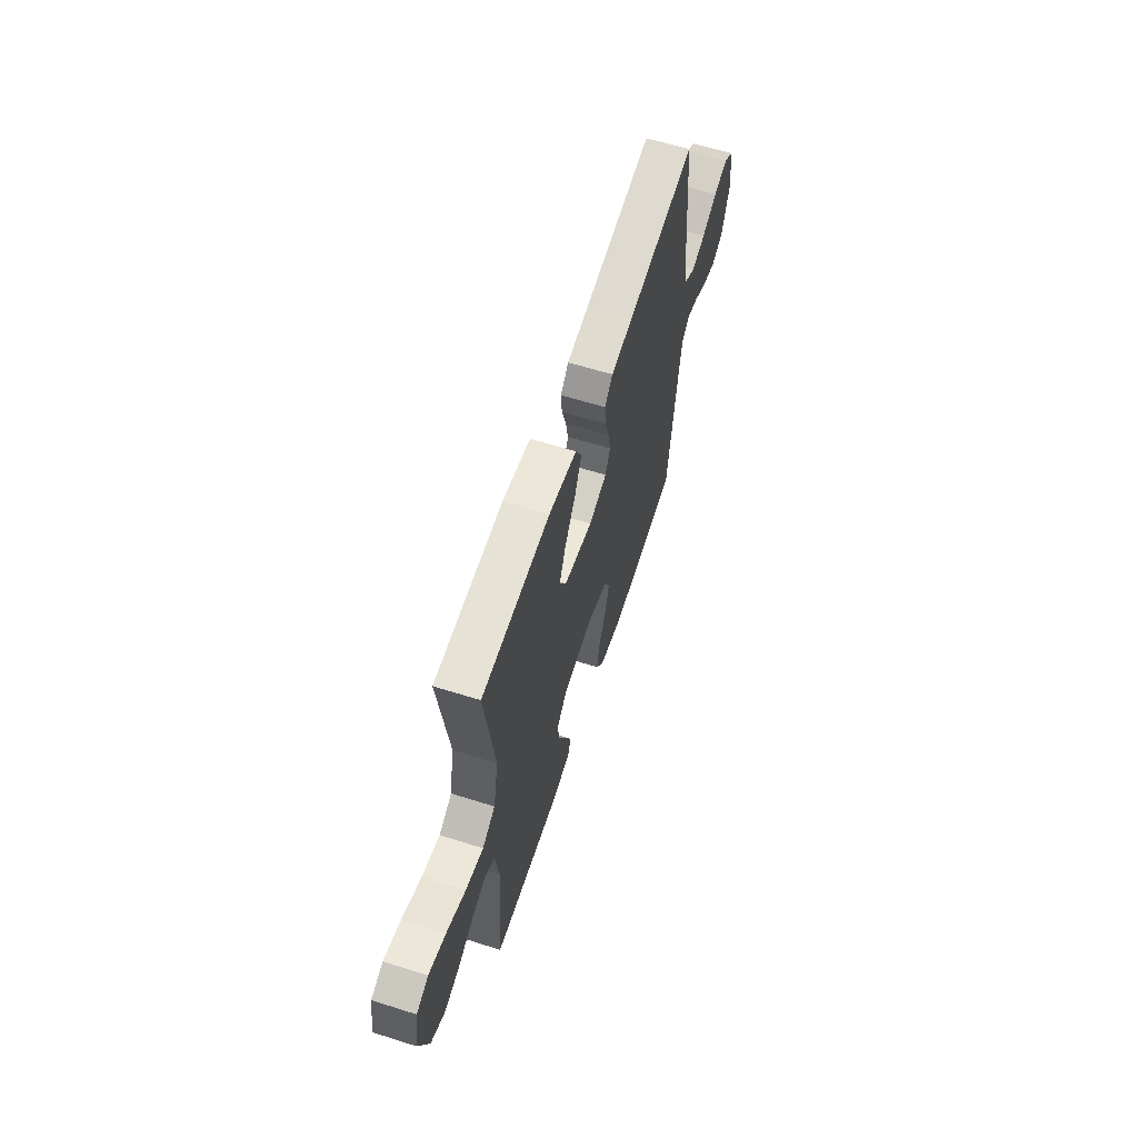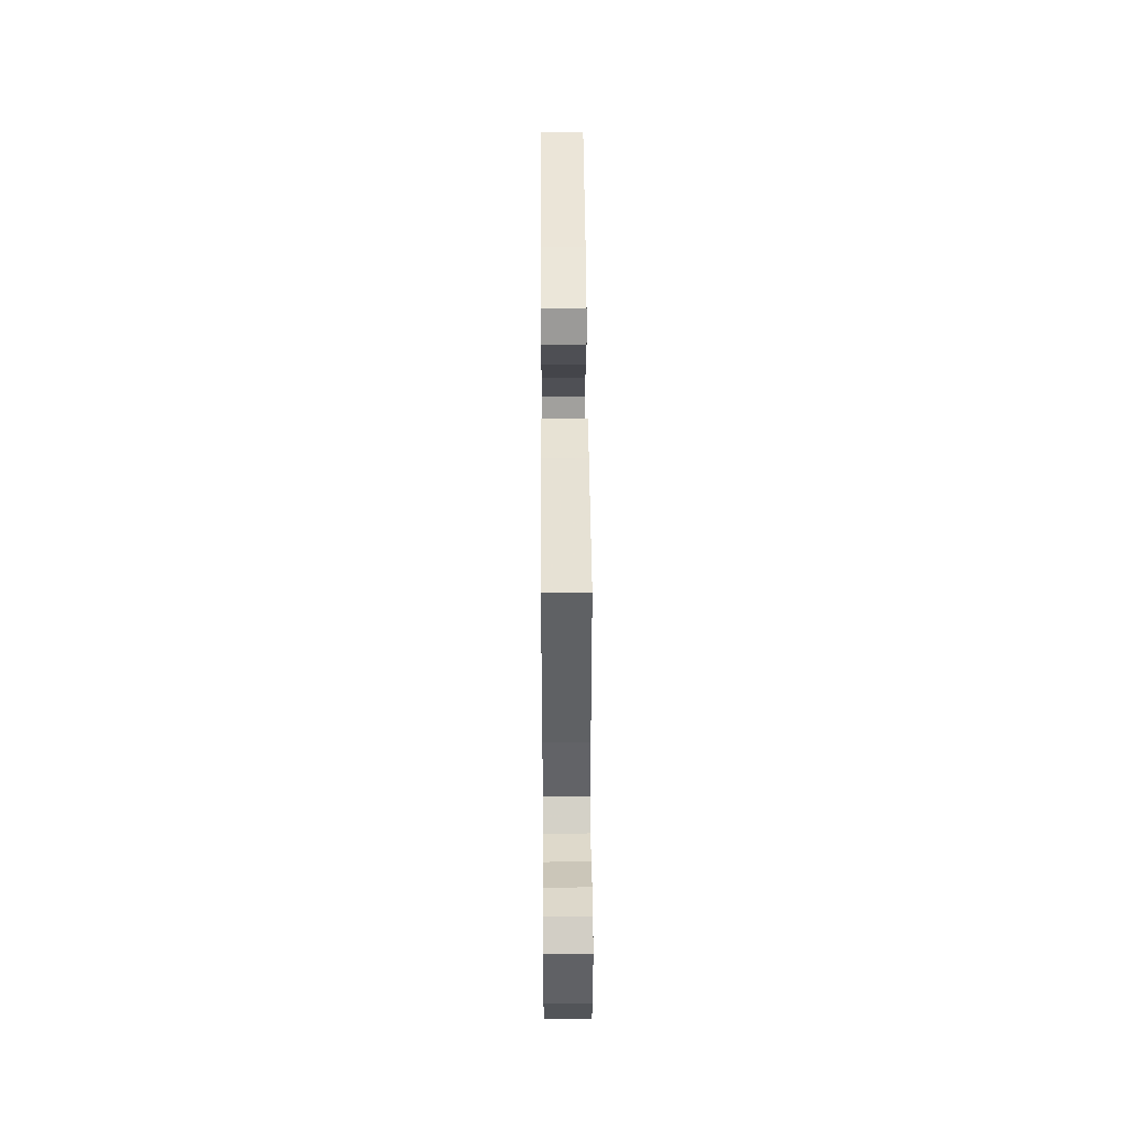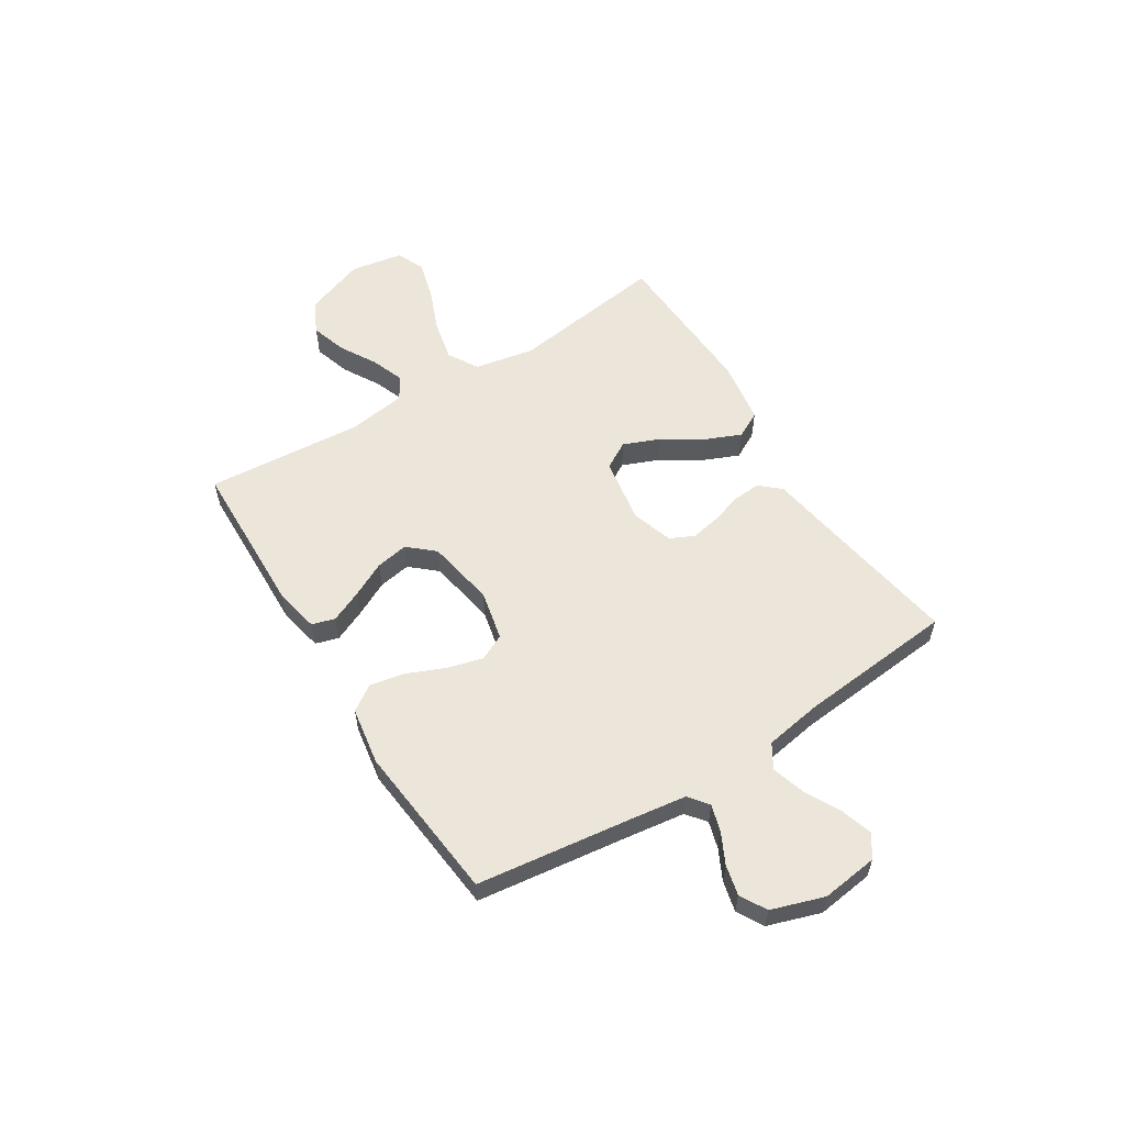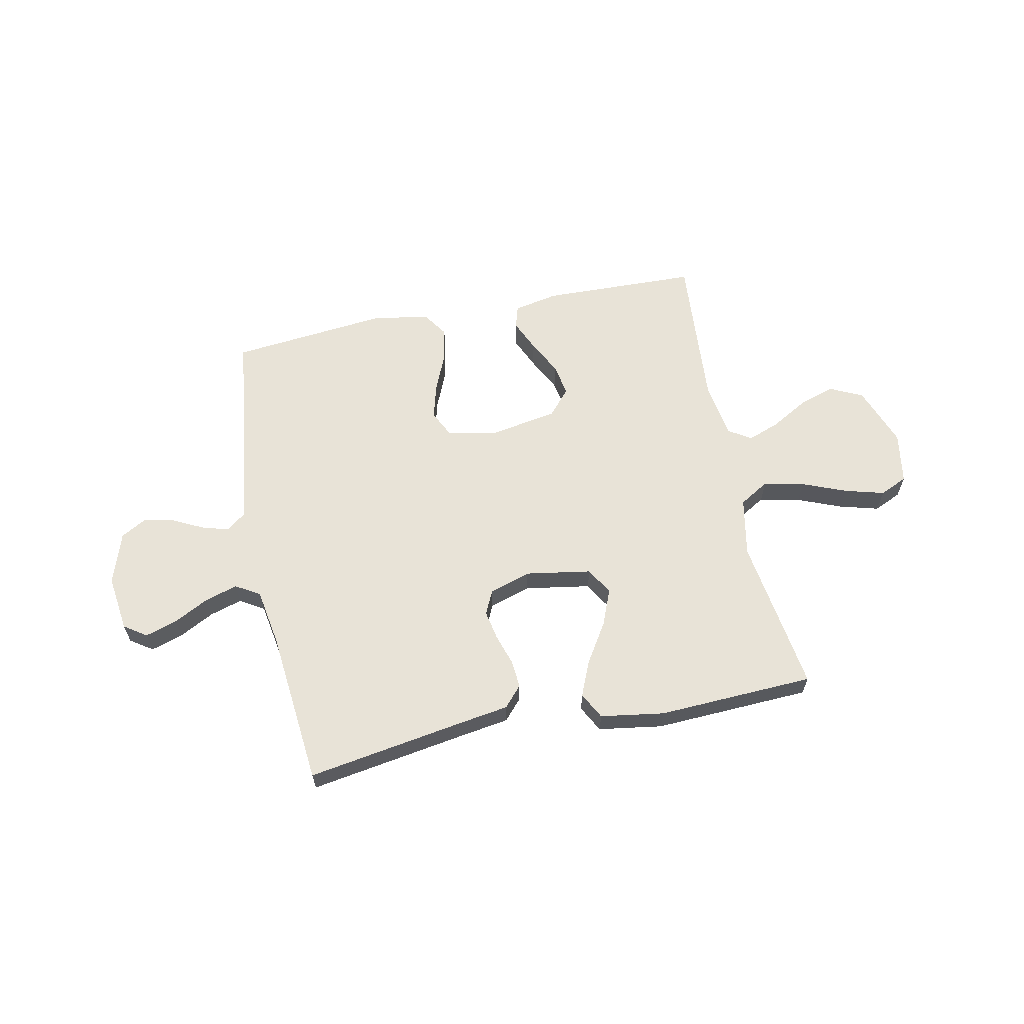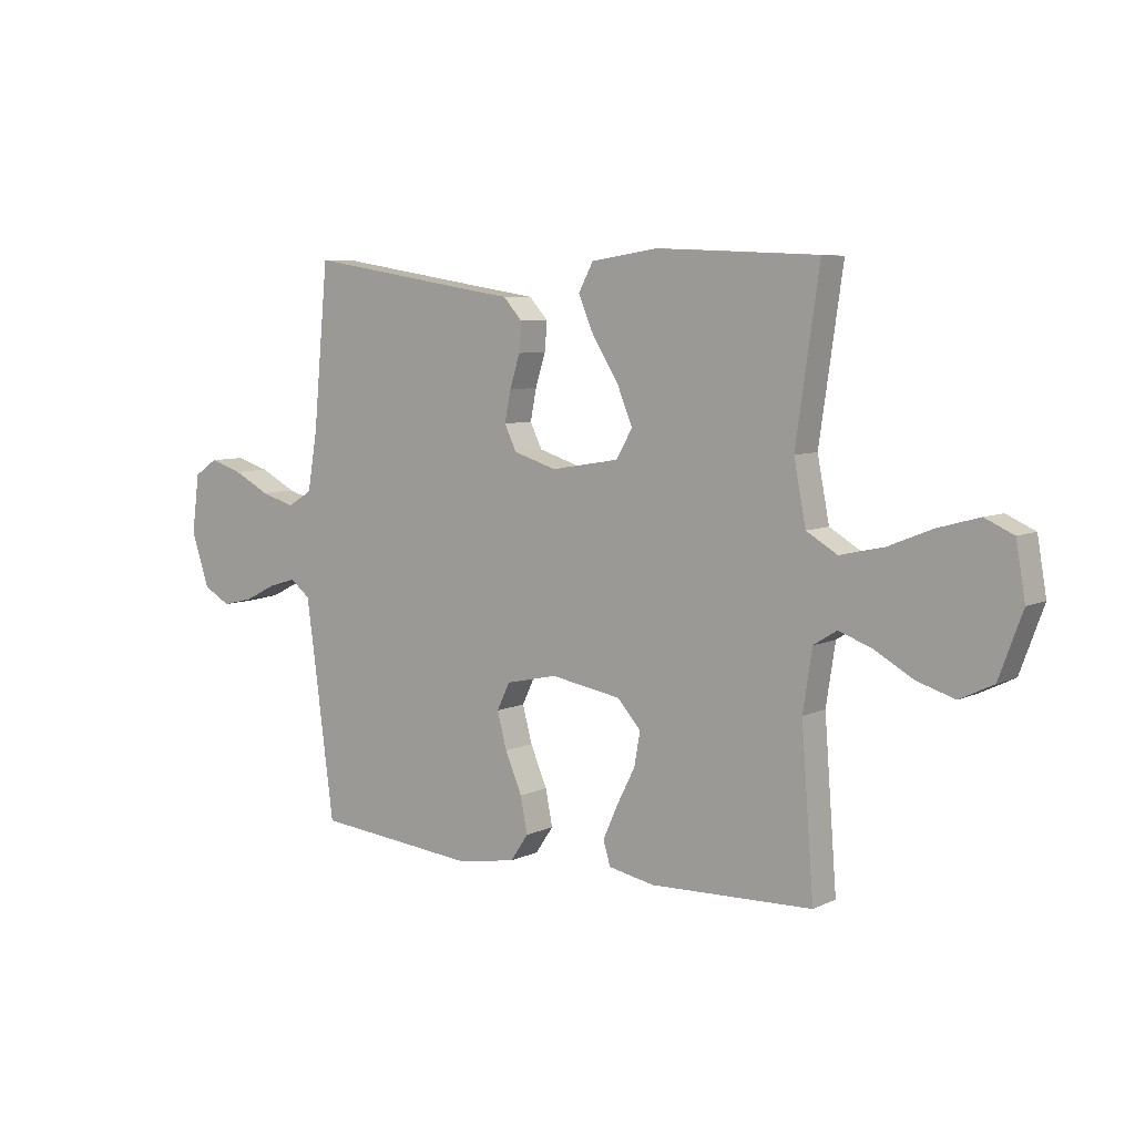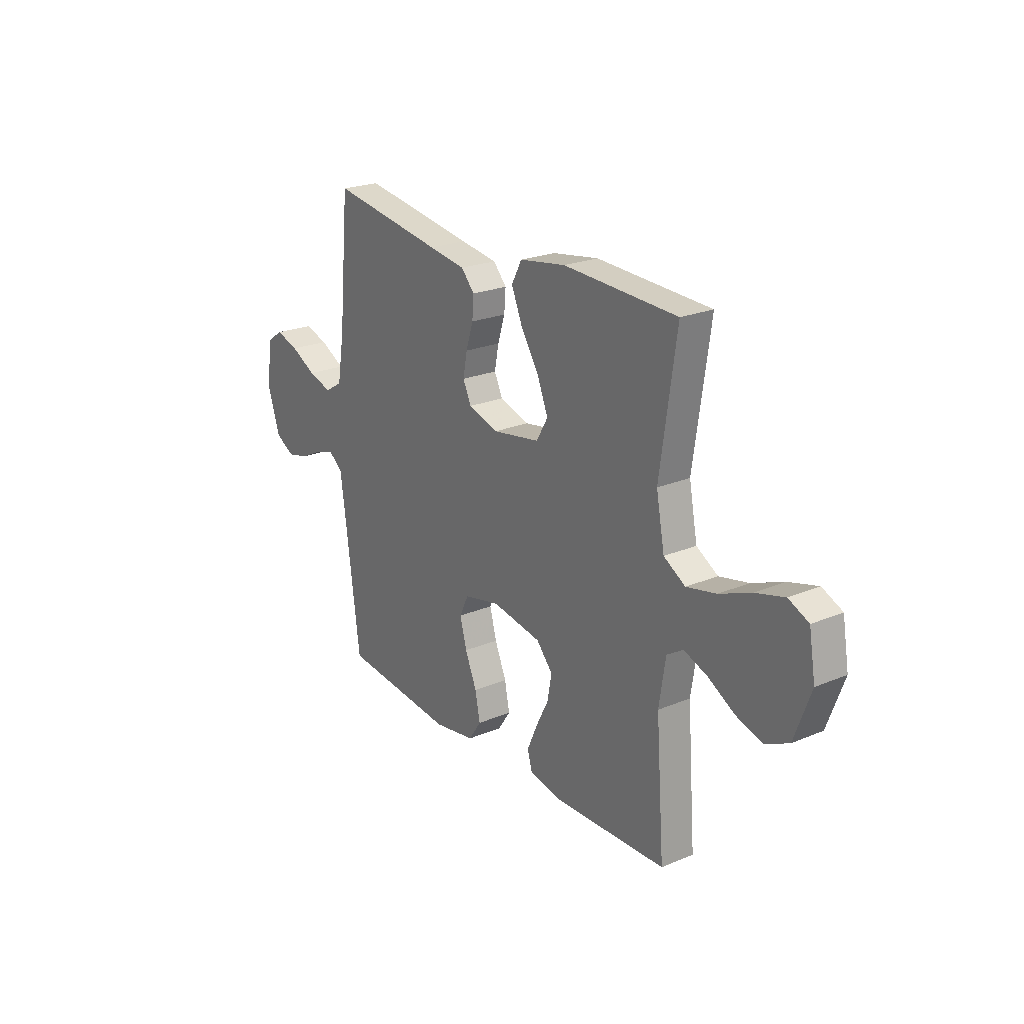
<metadata>
{"format":"obj","ext":"obj","renderer":"f3d","projection":"perspective","resolution":1024,"background":"white","views":[{"elev":61.1,"azim":107.9,"up":"+Z"},{"elev":48.5,"azim":-90.4,"up":"+Z"},{"elev":56.8,"azim":-122.1,"up":"+Y"},{"elev":61.9,"azim":-11.7,"up":"+Y"},{"elev":6.9,"azim":36.7,"up":"+Z"},{"elev":22.9,"azim":54.5,"up":"+Z"}]}
</metadata>
<code>
v 0.5 0.07 0.5
v 0.457 0.07 0.2
v 0.479 0.07 0.086
v 0.536 0.07 0.052
v 0.614 0.07 0.069
v 0.698 0.07 0.103
v 0.774 0.07 0.124
v 0.827 0.07 0.1
v 0.844 0.07 0
v 0.801 0.07 -0.117
v 0.739 0.07 -0.147
v 0.669 0.07 -0.125
v 0.599 0.07 -0.085
v 0.537 0.07 -0.062
v 0.494 0.07 -0.089
v 0.477 0.07 -0.2
v 0.5 0.07 -0.5
v 0.2 0.07 -0.509
v 0.115 0.07 -0.492
v 0.102 0.07 -0.448
v 0.129 0.07 -0.387
v 0.163 0.07 -0.32
v 0.174 0.07 -0.258
v 0.131 0.07 -0.209
v 0 0.07 -0.186
v -0.095 0.07 -0.207
v -0.119 0.07 -0.257
v -0.101 0.07 -0.324
v -0.07 0.07 -0.397
v -0.057 0.07 -0.463
v -0.09 0.07 -0.512
v -0.2 0.07 -0.53
v -0.5 0.07 -0.5
v -0.539 0.07 -0.2
v -0.553 0.07 -0.099
v -0.59 0.07 -0.07
v -0.641 0.07 -0.085
v -0.699 0.07 -0.114
v -0.757 0.07 -0.128
v -0.807 0.07 -0.1
v -0.84 0.07 0
v -0.826 0.07 0.108
v -0.783 0.07 0.137
v -0.722 0.07 0.118
v -0.655 0.07 0.083
v -0.592 0.07 0.064
v -0.546 0.07 0.092
v -0.528 0.07 0.2
v -0.5 0.07 0.5
v -0.2 0.07 0.452
v -0.102 0.07 0.437
v -0.067 0.07 0.398
v -0.071 0.07 0.345
v -0.09 0.07 0.285
v -0.101 0.07 0.228
v -0.079 0.07 0.182
v 0 0.07 0.157
v 0.126 0.07 0.178
v 0.156 0.07 0.23
v 0.128 0.07 0.299
v 0.08 0.07 0.375
v 0.051 0.07 0.443
v 0.078 0.07 0.494
v 0.2 0.07 0.513
v 0.5 0 0.5
v 0.457 0 0.2
v 0.479 0 0.086
v 0.536 0 0.052
v 0.614 0 0.069
v 0.698 0 0.103
v 0.774 0 0.124
v 0.827 0 0.1
v 0.844 0 0
v 0.801 0 -0.117
v 0.739 0 -0.147
v 0.669 0 -0.125
v 0.599 0 -0.085
v 0.537 0 -0.062
v 0.494 0 -0.089
v 0.477 0 -0.2
v 0.5 0 -0.5
v 0.2 0 -0.509
v 0.115 0 -0.492
v 0.102 0 -0.448
v 0.129 0 -0.387
v 0.163 0 -0.32
v 0.174 0 -0.258
v 0.131 0 -0.209
v 0 0 -0.186
v -0.095 0 -0.207
v -0.119 0 -0.257
v -0.101 0 -0.324
v -0.07 0 -0.397
v -0.057 0 -0.463
v -0.09 0 -0.512
v -0.2 0 -0.53
v -0.5 0 -0.5
v -0.539 0 -0.2
v -0.553 0 -0.099
v -0.59 0 -0.07
v -0.641 0 -0.085
v -0.699 0 -0.114
v -0.757 0 -0.128
v -0.807 0 -0.1
v -0.84 0 0
v -0.826 0 0.108
v -0.783 0 0.137
v -0.722 0 0.118
v -0.655 0 0.083
v -0.592 0 0.064
v -0.546 0 0.092
v -0.528 0 0.2
v -0.5 0 0.5
v -0.2 0 0.452
v -0.102 0 0.437
v -0.067 0 0.398
v -0.071 0 0.345
v -0.09 0 0.285
v -0.101 0 0.228
v -0.079 0 0.182
v 0 0 0.157
v 0.126 0 0.178
v 0.156 0 0.23
v 0.128 0 0.299
v 0.08 0 0.375
v 0.051 0 0.443
v 0.078 0 0.494
v 0.2 0 0.513
f 63 64 1 2
f 60 61 62 63
f 59 60 63 2
f 58 59 2 3
f 57 58 3 4
f 51 52 53 54
f 50 51 54 55
f 48 49 50 55
f 47 48 55 56
f 42 43 44 45
f 42 45 46
f 41 42 46
f 40 41 46
f 37 38 39 40
f 36 37 40 46
f 35 36 46 47
f 31 32 33 34
f 28 29 30 31
f 27 28 31 34
f 26 27 34 35
f 19 20 21 22
f 17 18 19 22
f 16 17 22 23
f 15 16 23 24
f 10 11 12 13
f 10 13 14
f 9 10 14
f 8 9 14
f 5 6 7 8
f 4 5 8 14
f 57 4 14 15
f 25 26 35 47
f 25 47 56 57
f 15 24 25 57
f 66 65 128 127
f 127 126 125 124
f 66 127 124 123
f 67 66 123 122
f 68 67 122 121
f 118 117 116 115
f 119 118 115 114
f 119 114 113 112
f 120 119 112 111
f 109 108 107 106
f 110 109 106
f 110 106 105
f 110 105 104
f 104 103 102 101
f 110 104 101 100
f 111 110 100 99
f 98 97 96 95
f 95 94 93 92
f 98 95 92 91
f 99 98 91 90
f 86 85 84 83
f 86 83 82 81
f 87 86 81 80
f 88 87 80 79
f 77 76 75 74
f 78 77 74
f 78 74 73
f 78 73 72
f 72 71 70 69
f 78 72 69 68
f 79 78 68 121
f 111 99 90 89
f 121 120 111 89
f 121 89 88 79
f 1 65 66 2
f 2 66 67 3
f 3 67 68 4
f 4 68 69 5
f 5 69 70 6
f 6 70 71 7
f 7 71 72 8
f 8 72 73 9
f 9 73 74 10
f 10 74 75 11
f 11 75 76 12
f 12 76 77 13
f 13 77 78 14
f 14 78 79 15
f 15 79 80 16
f 16 80 81 17
f 17 81 82 18
f 18 82 83 19
f 19 83 84 20
f 20 84 85 21
f 21 85 86 22
f 22 86 87 23
f 23 87 88 24
f 24 88 89 25
f 25 89 90 26
f 26 90 91 27
f 27 91 92 28
f 28 92 93 29
f 29 93 94 30
f 30 94 95 31
f 31 95 96 32
f 32 96 97 33
f 33 97 98 34
f 34 98 99 35
f 35 99 100 36
f 36 100 101 37
f 37 101 102 38
f 38 102 103 39
f 39 103 104 40
f 40 104 105 41
f 41 105 106 42
f 42 106 107 43
f 43 107 108 44
f 44 108 109 45
f 45 109 110 46
f 46 110 111 47
f 47 111 112 48
f 48 112 113 49
f 49 113 114 50
f 50 114 115 51
f 51 115 116 52
f 52 116 117 53
f 53 117 118 54
f 54 118 119 55
f 55 119 120 56
f 56 120 121 57
f 57 121 122 58
f 58 122 123 59
f 59 123 124 60
f 60 124 125 61
f 61 125 126 62
f 62 126 127 63
f 63 127 128 64
f 64 128 65 1

</code>
